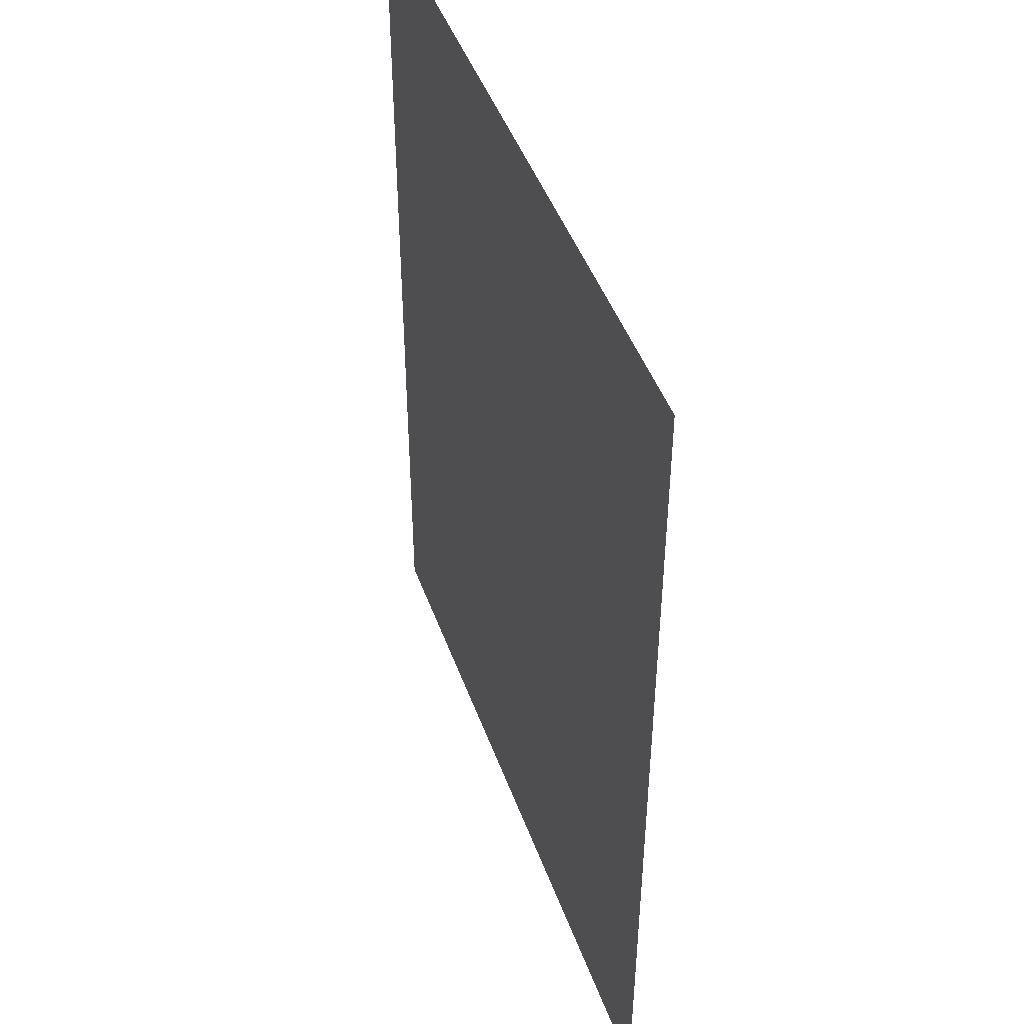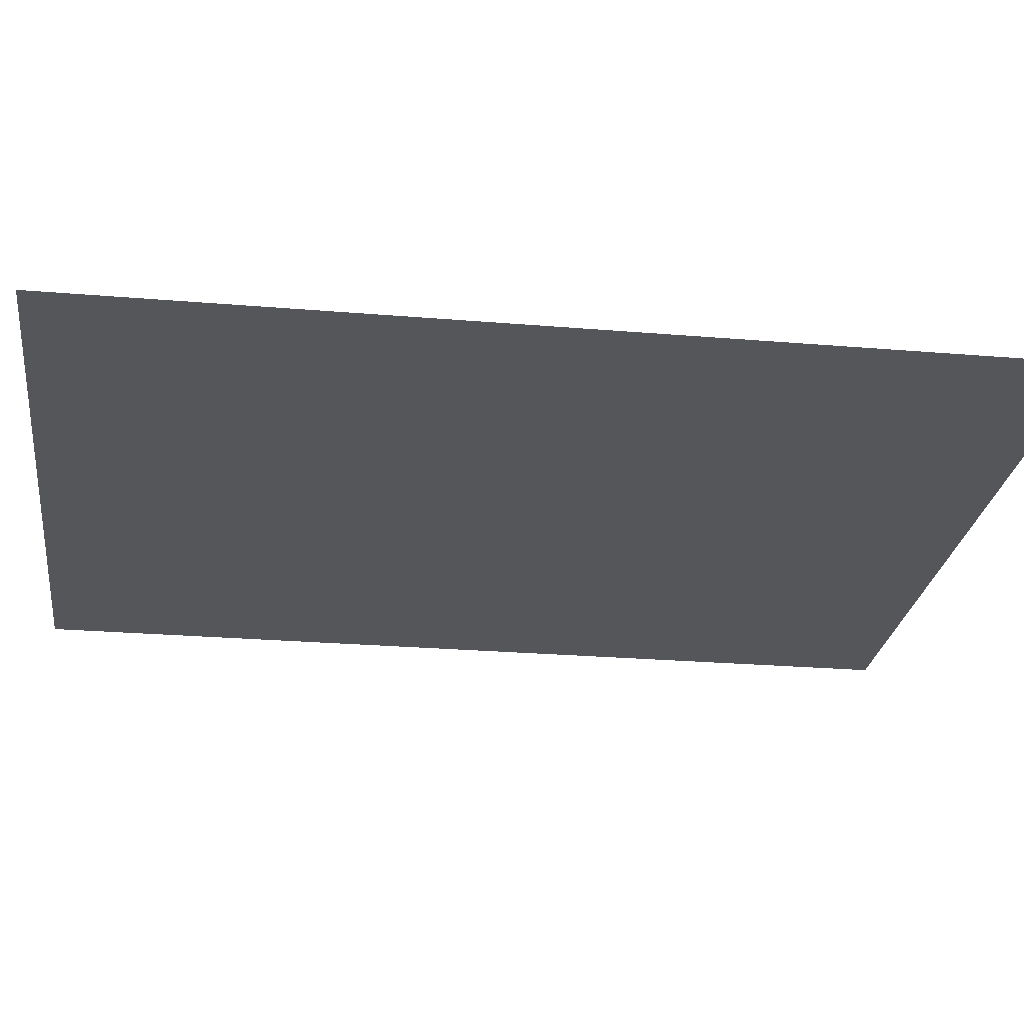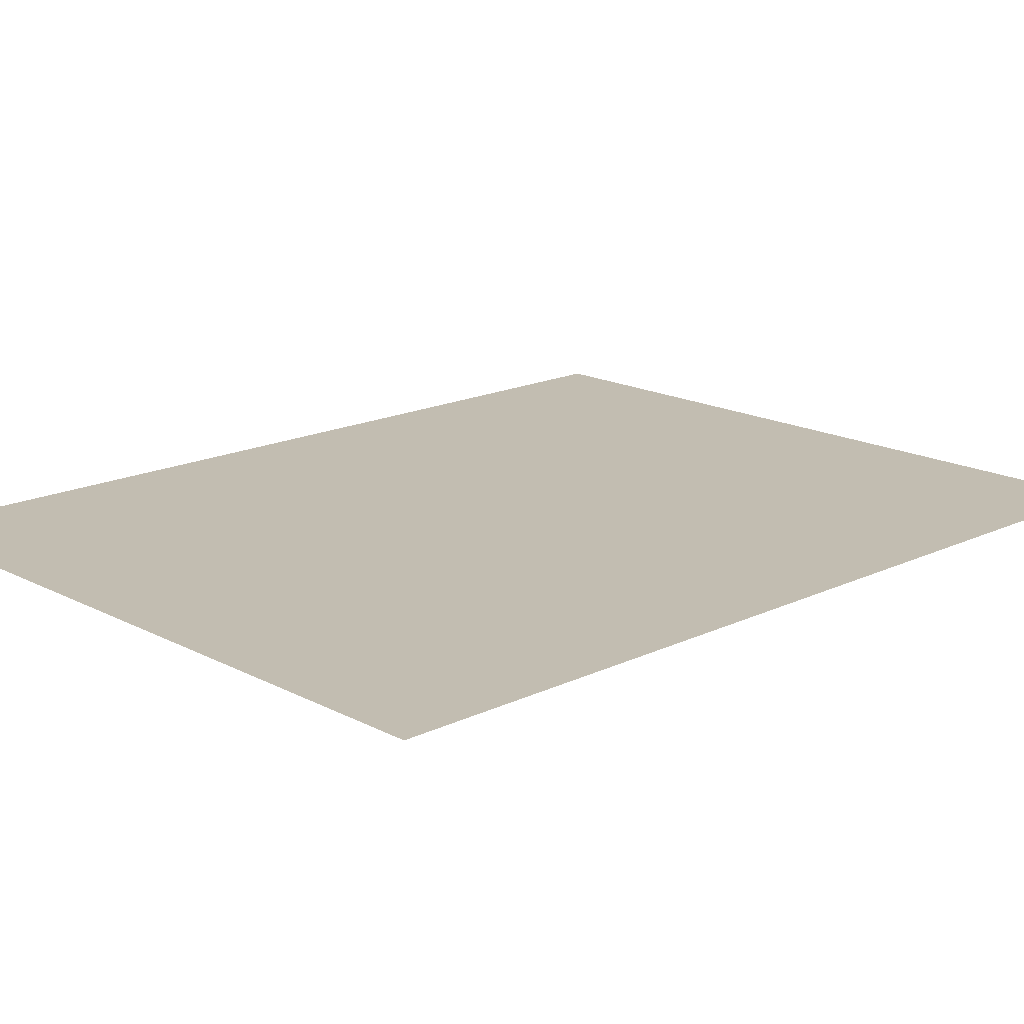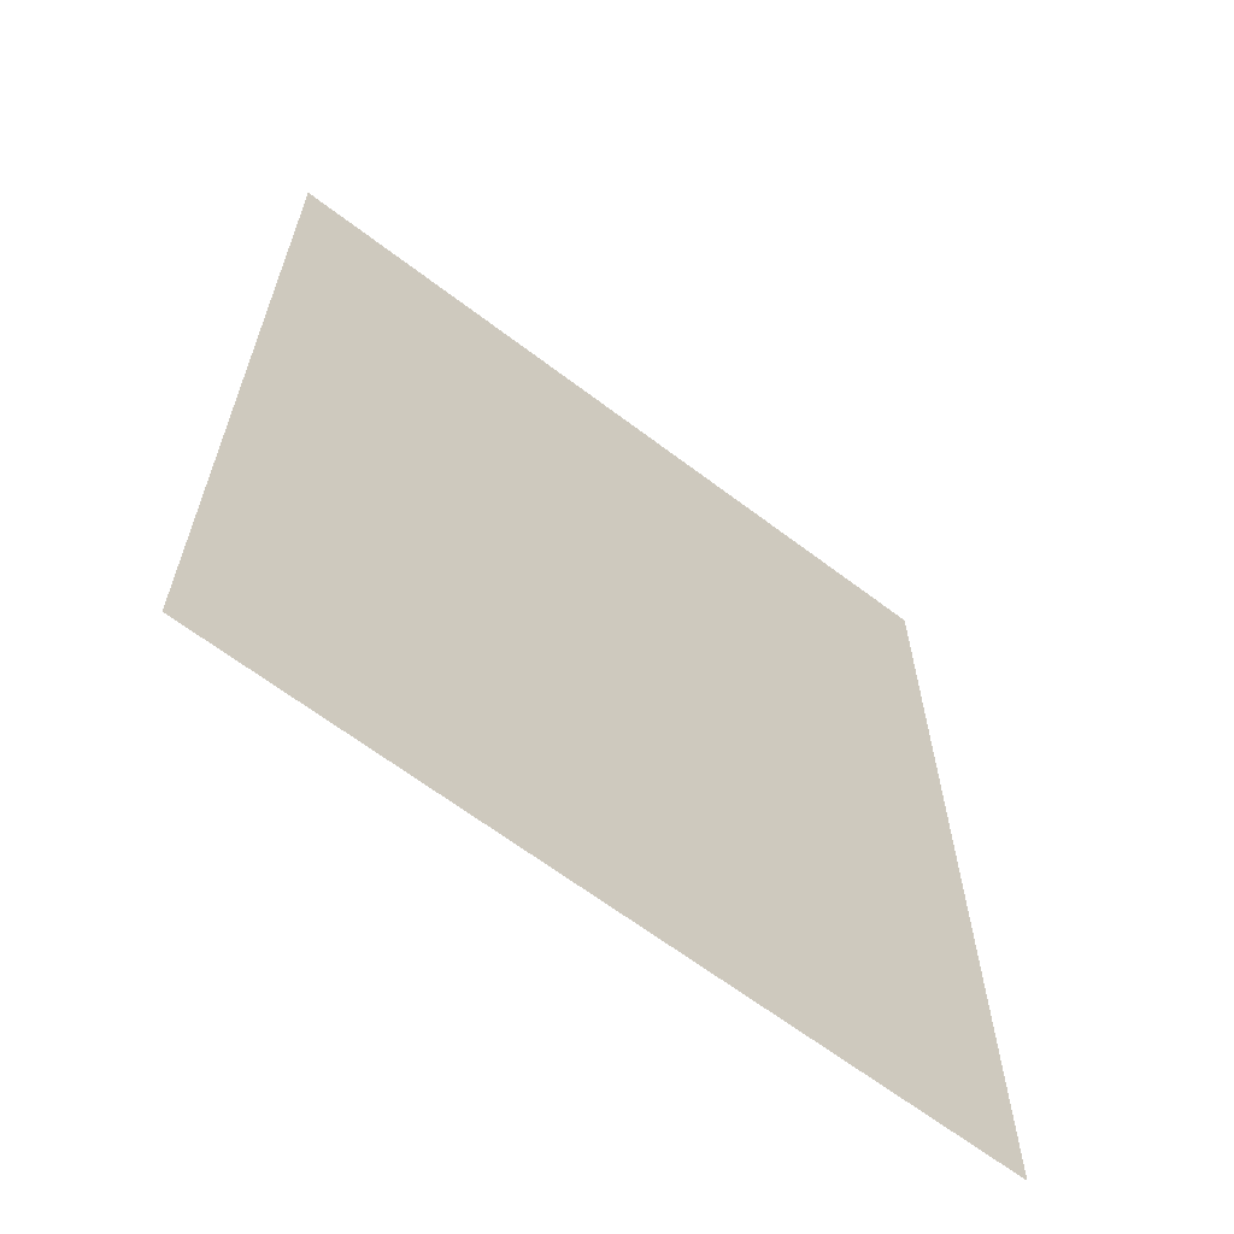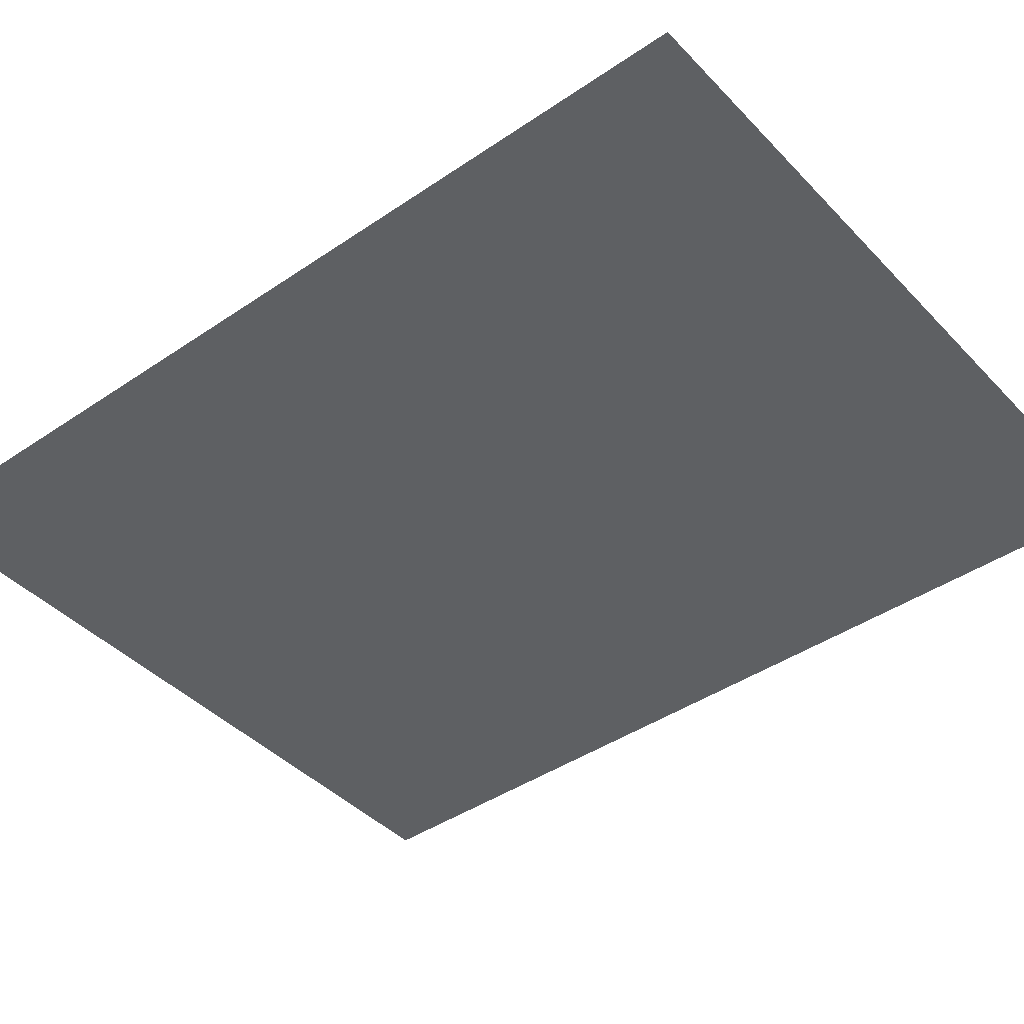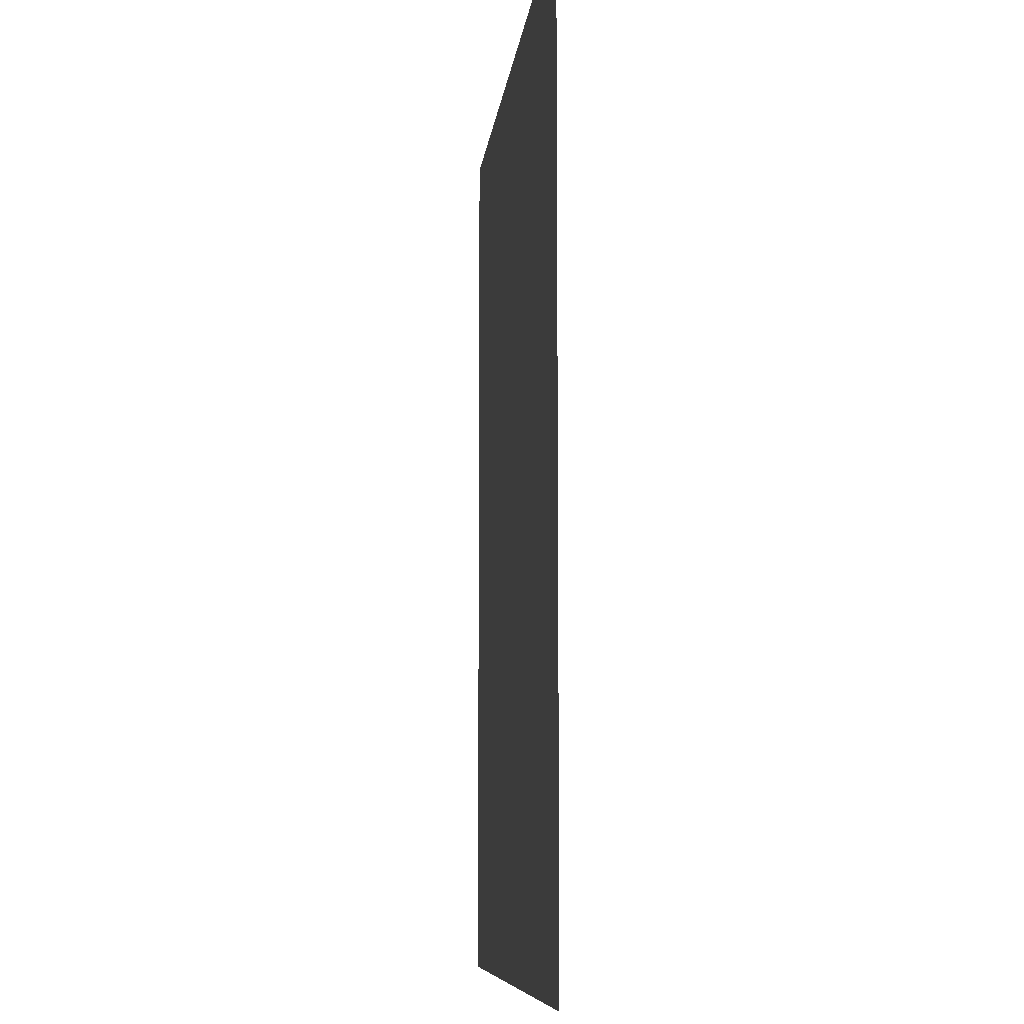
<metadata>
{"format":"obj","ext":"obj","renderer":"f3d","projection":"perspective","resolution":1024,"background":"white","views":[{"elev":46.0,"azim":-109.3,"up":"+Y"},{"elev":-25.5,"azim":-97.7,"up":"+Z"},{"elev":17.0,"azim":46.3,"up":"+Z"},{"elev":-64.6,"azim":-37.5,"up":"+Y"},{"elev":-42.1,"azim":-50.7,"up":"+Z"},{"elev":-8.4,"azim":84.0,"up":"+Y"}]}
</metadata>
<code>
o FOREST_DECOR_GRASS_001
v -0.1349 0.3401 -0
v -0.1349 0 0
v 0.1349 0.3401 -0
v 0.1349 0 0
f 4 2 1 3

</code>
